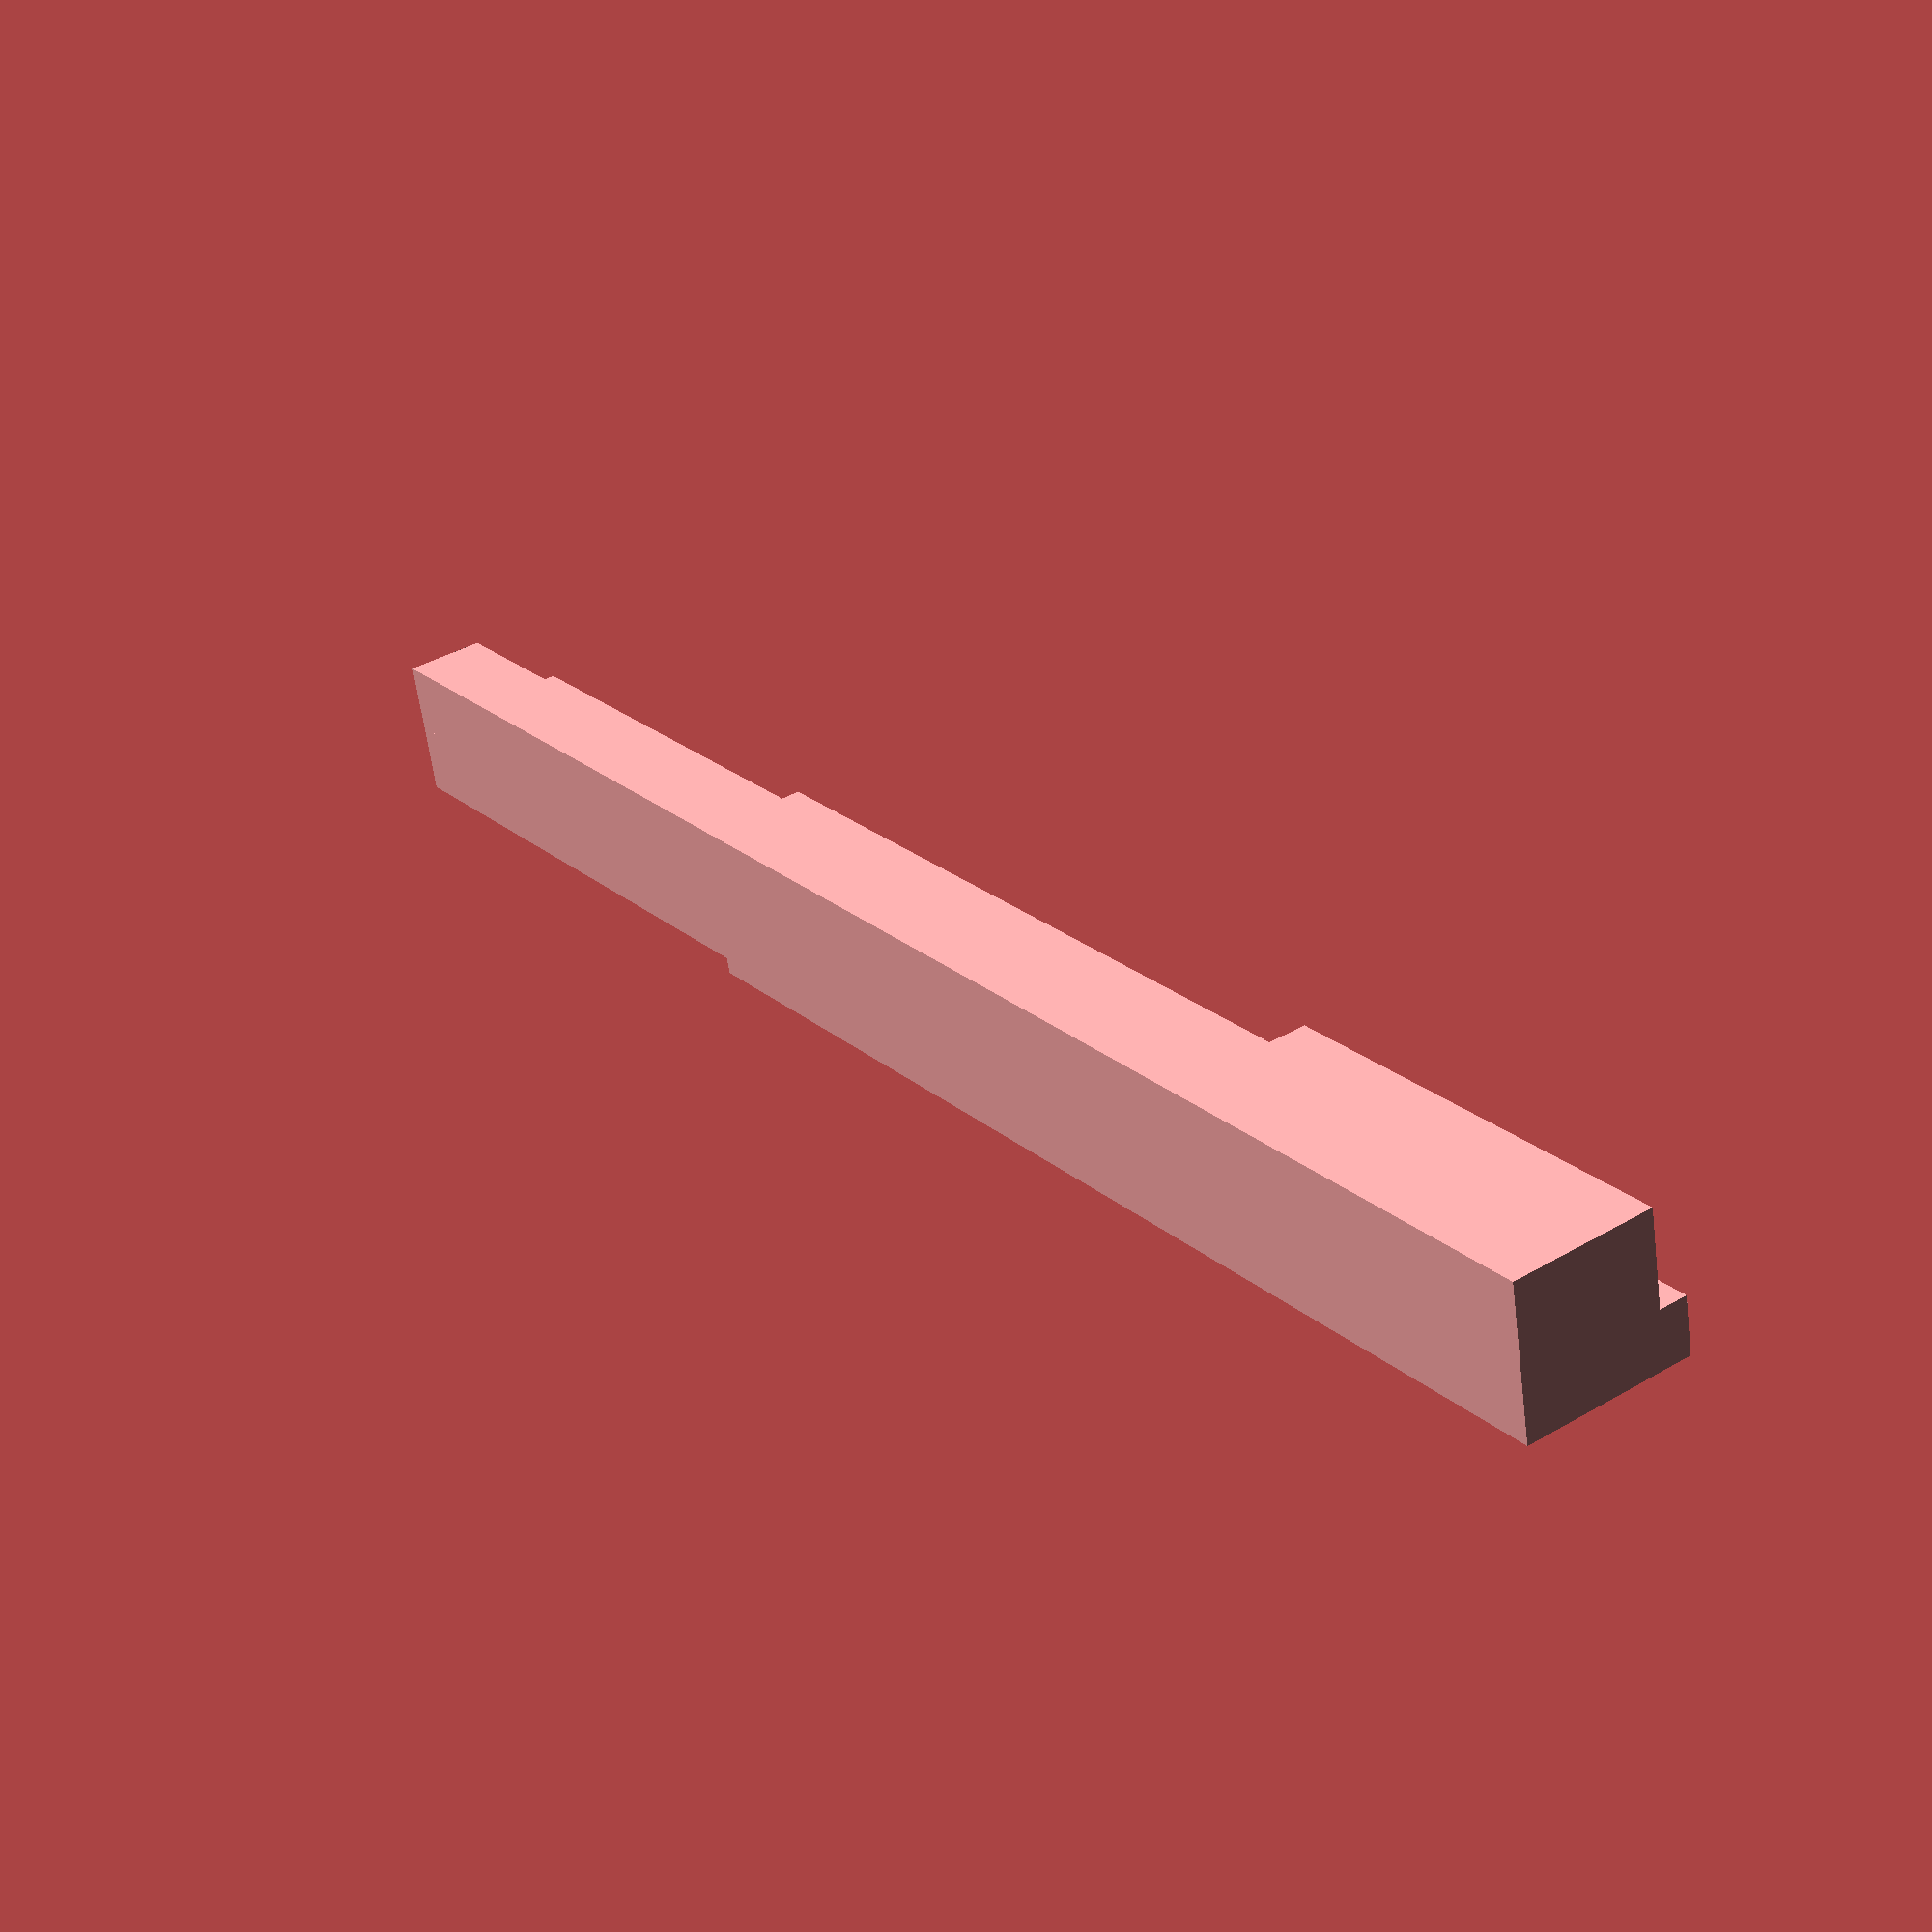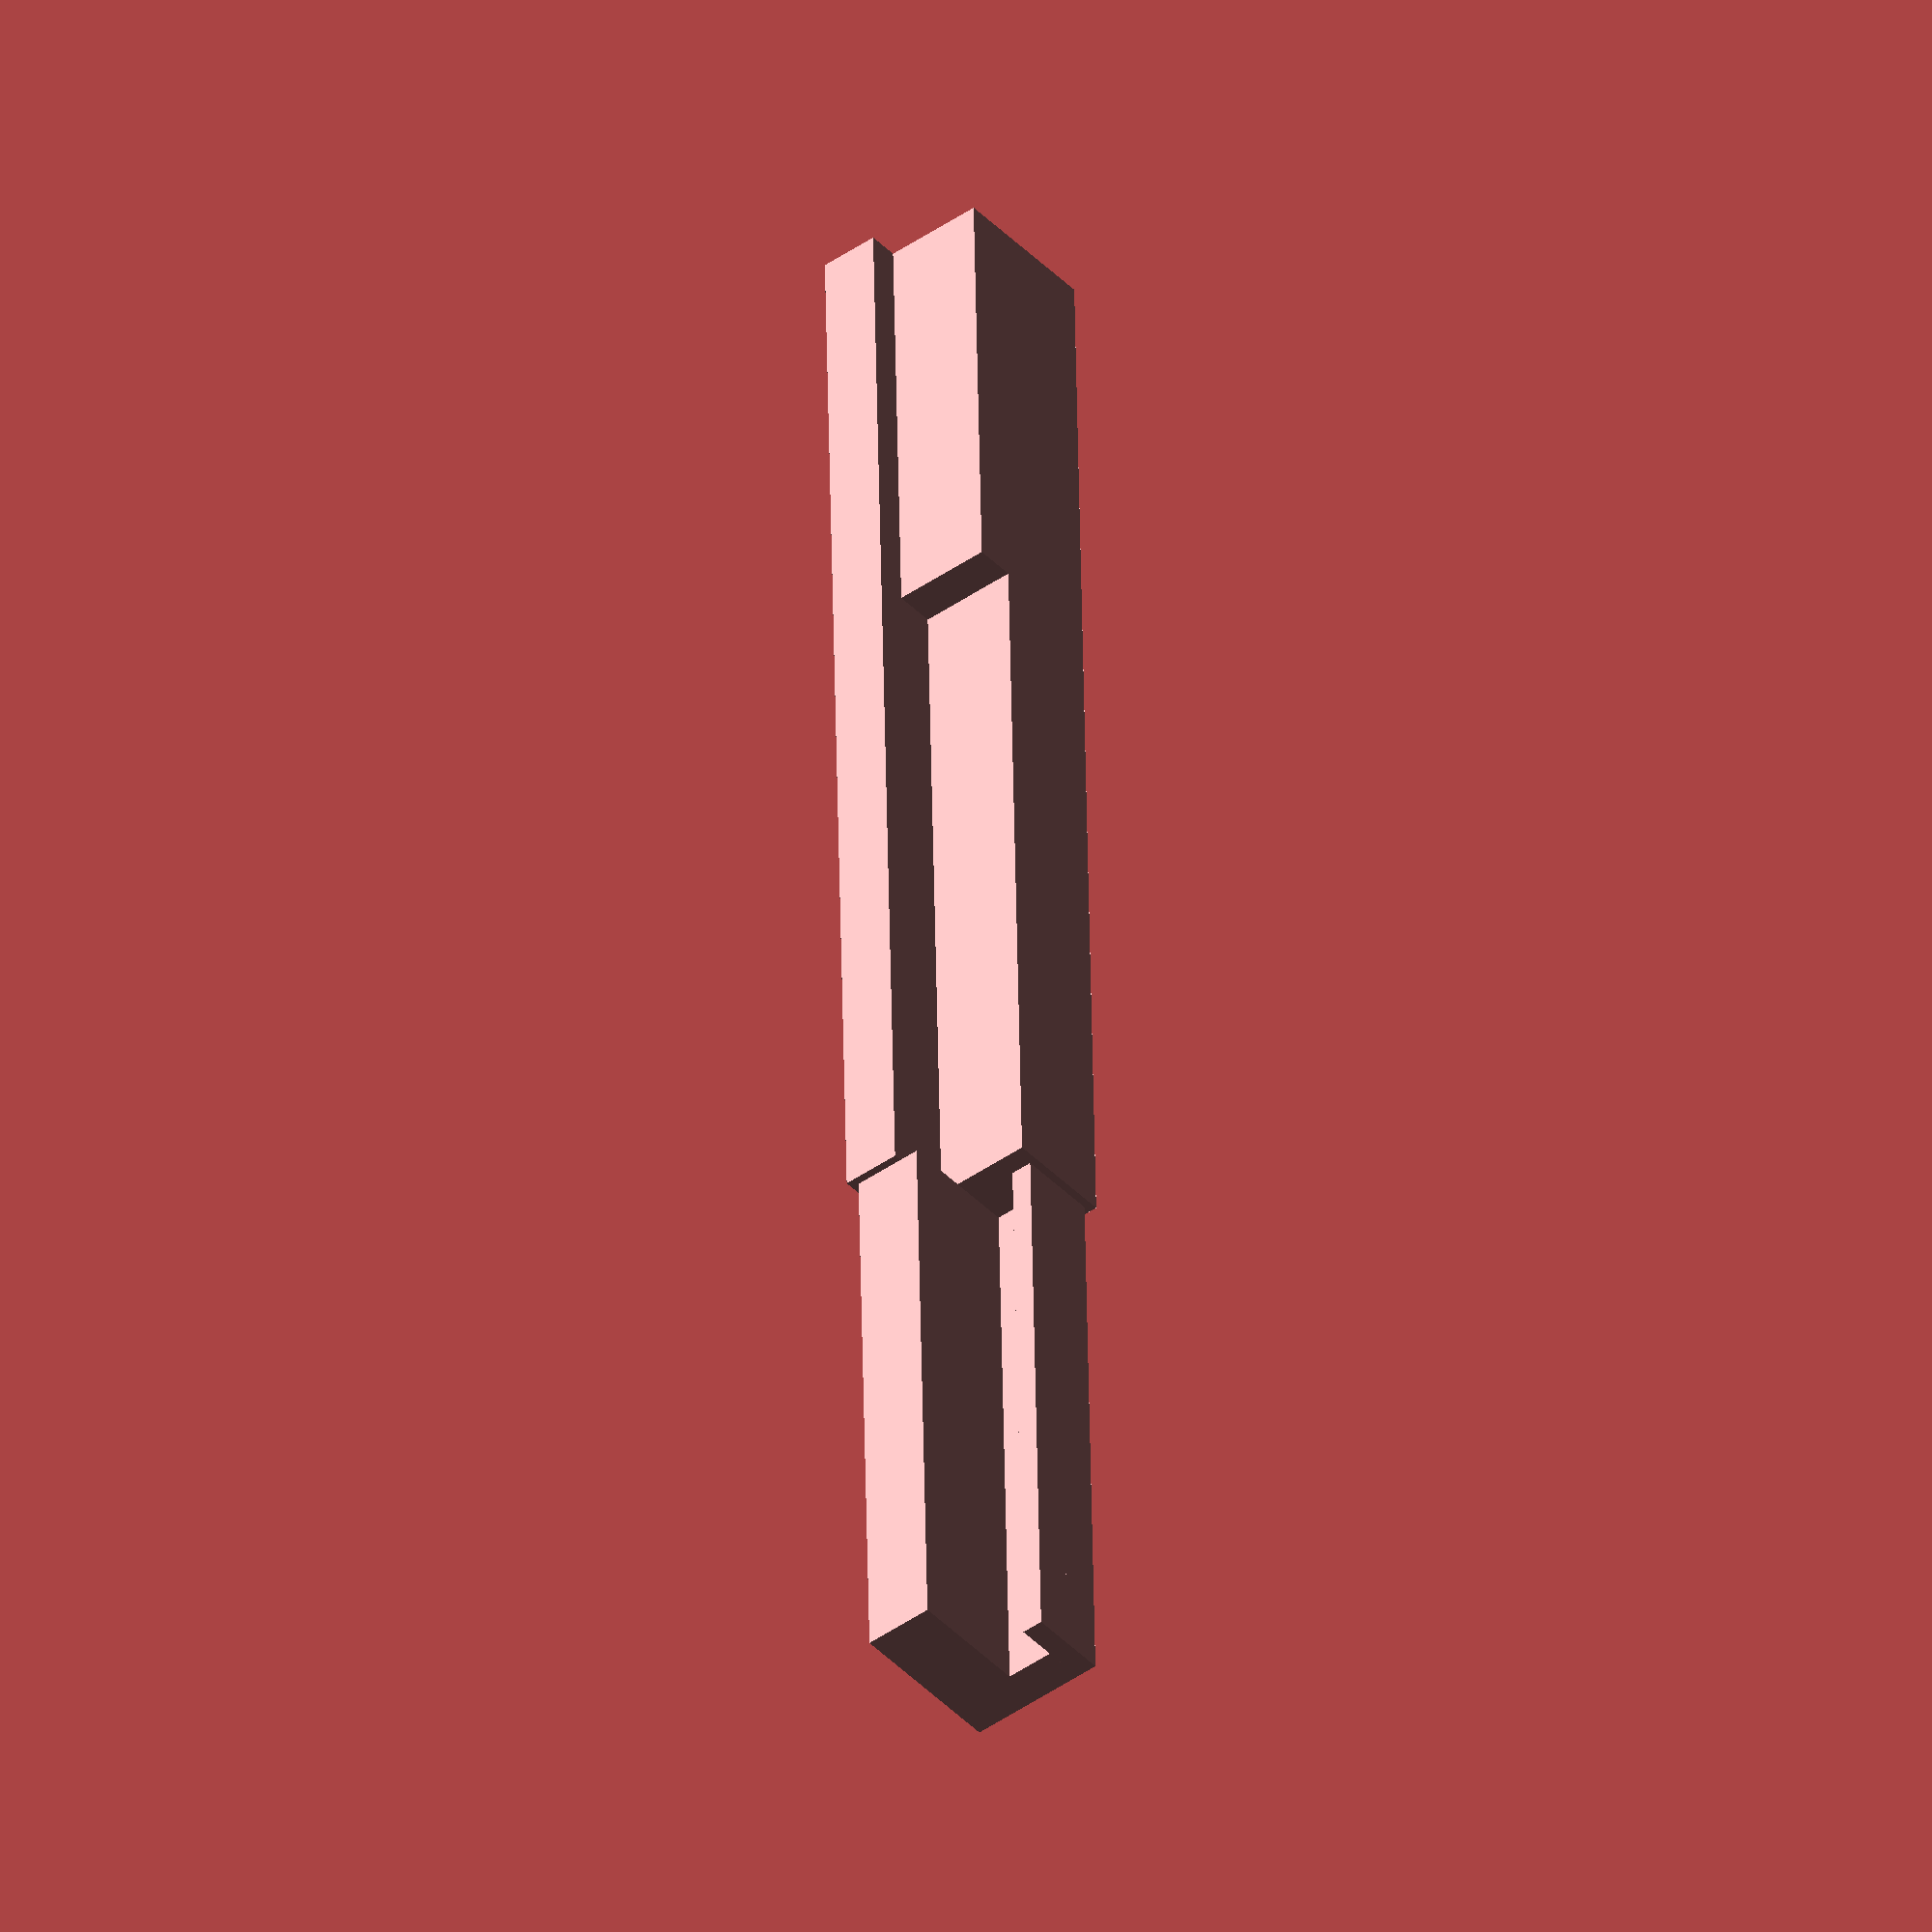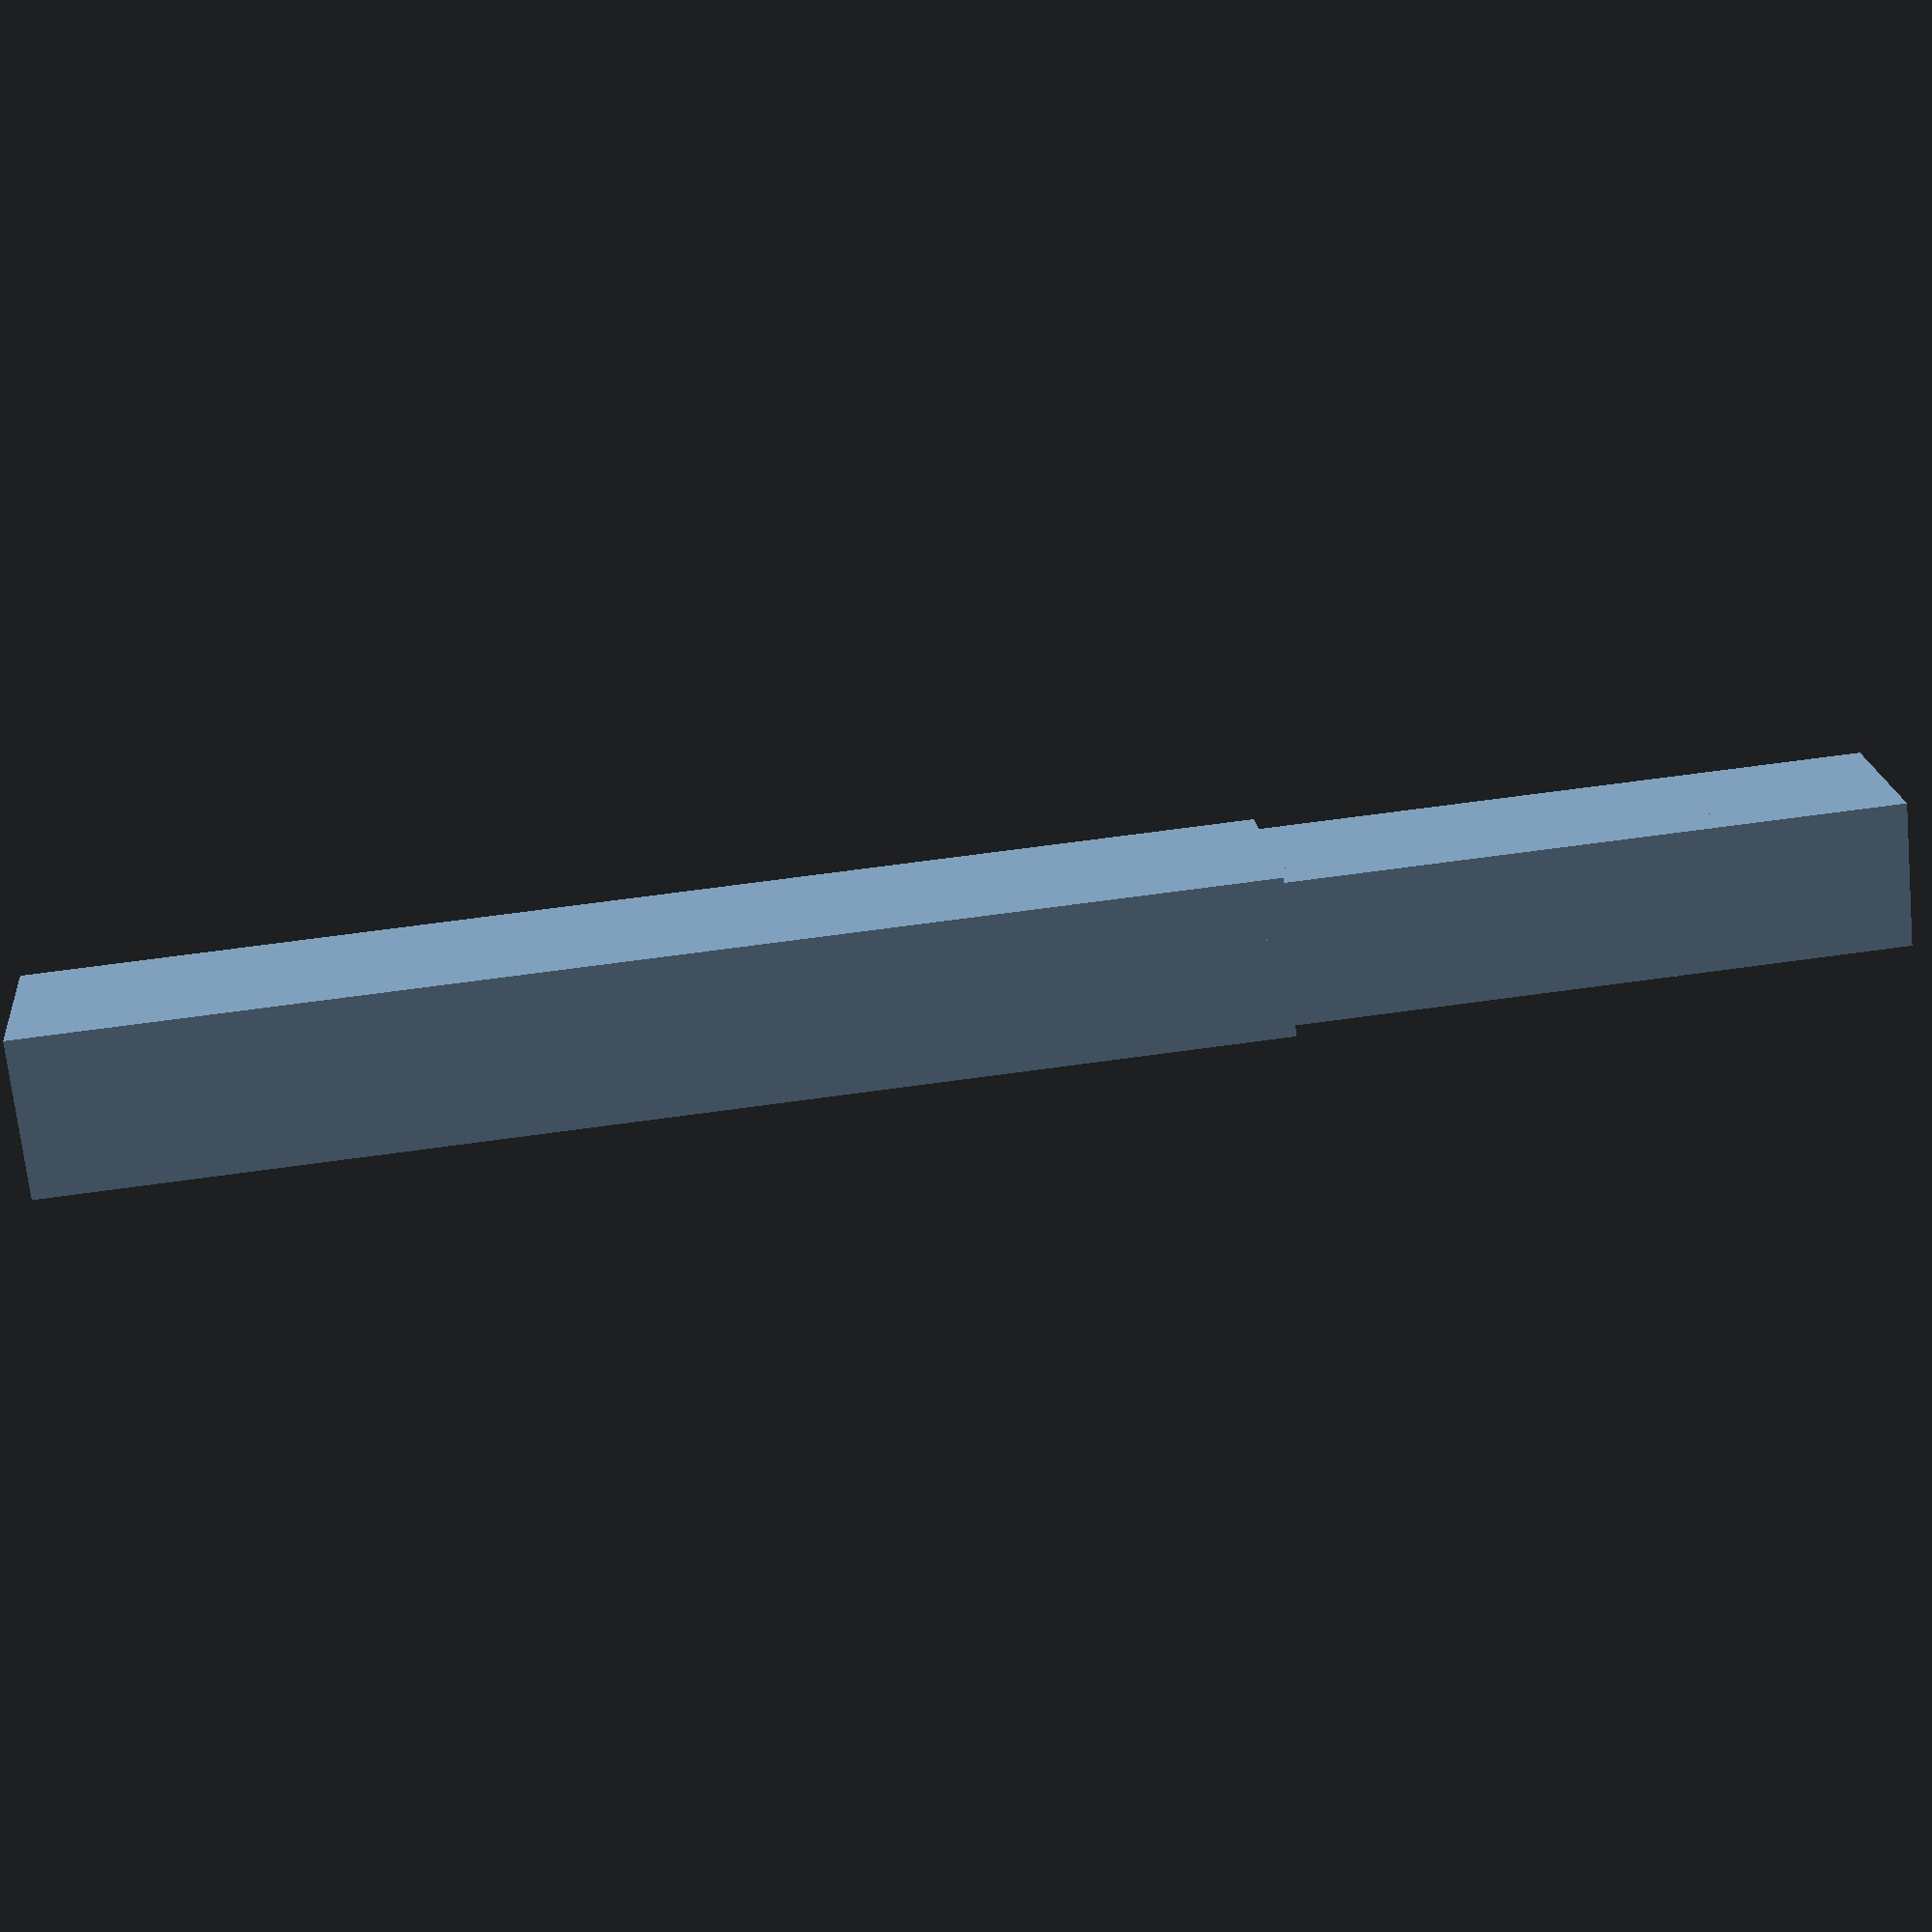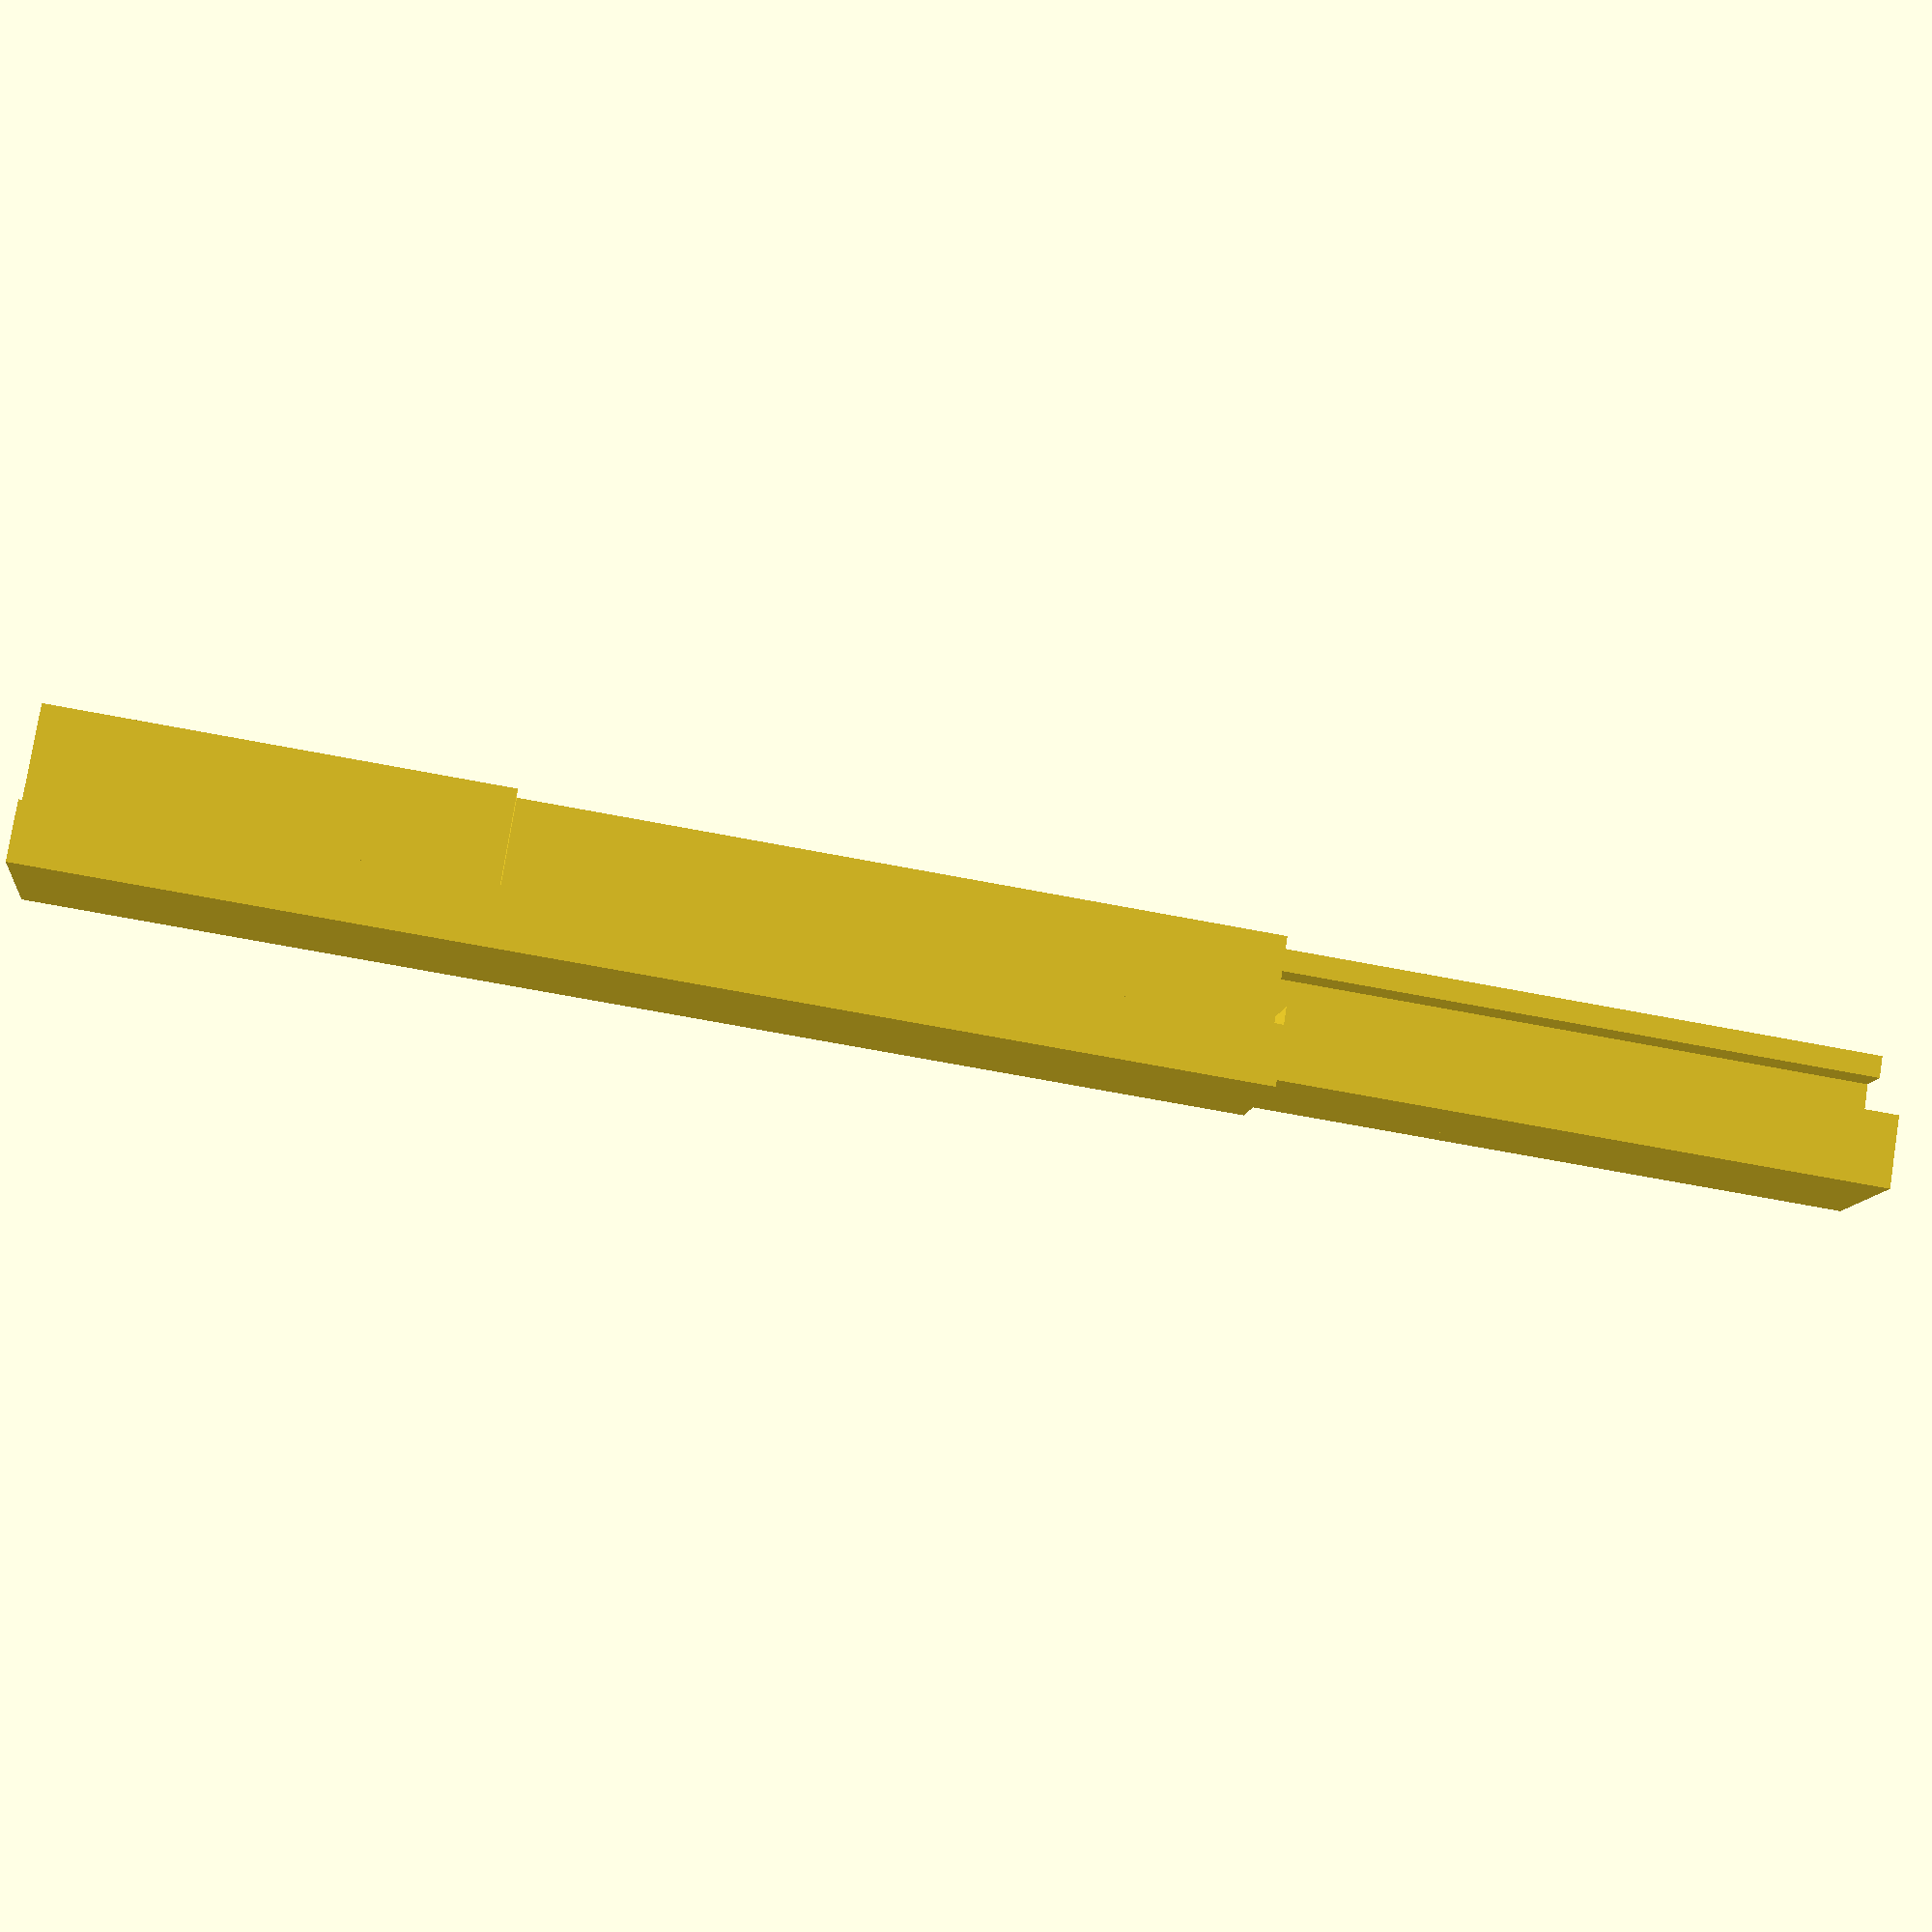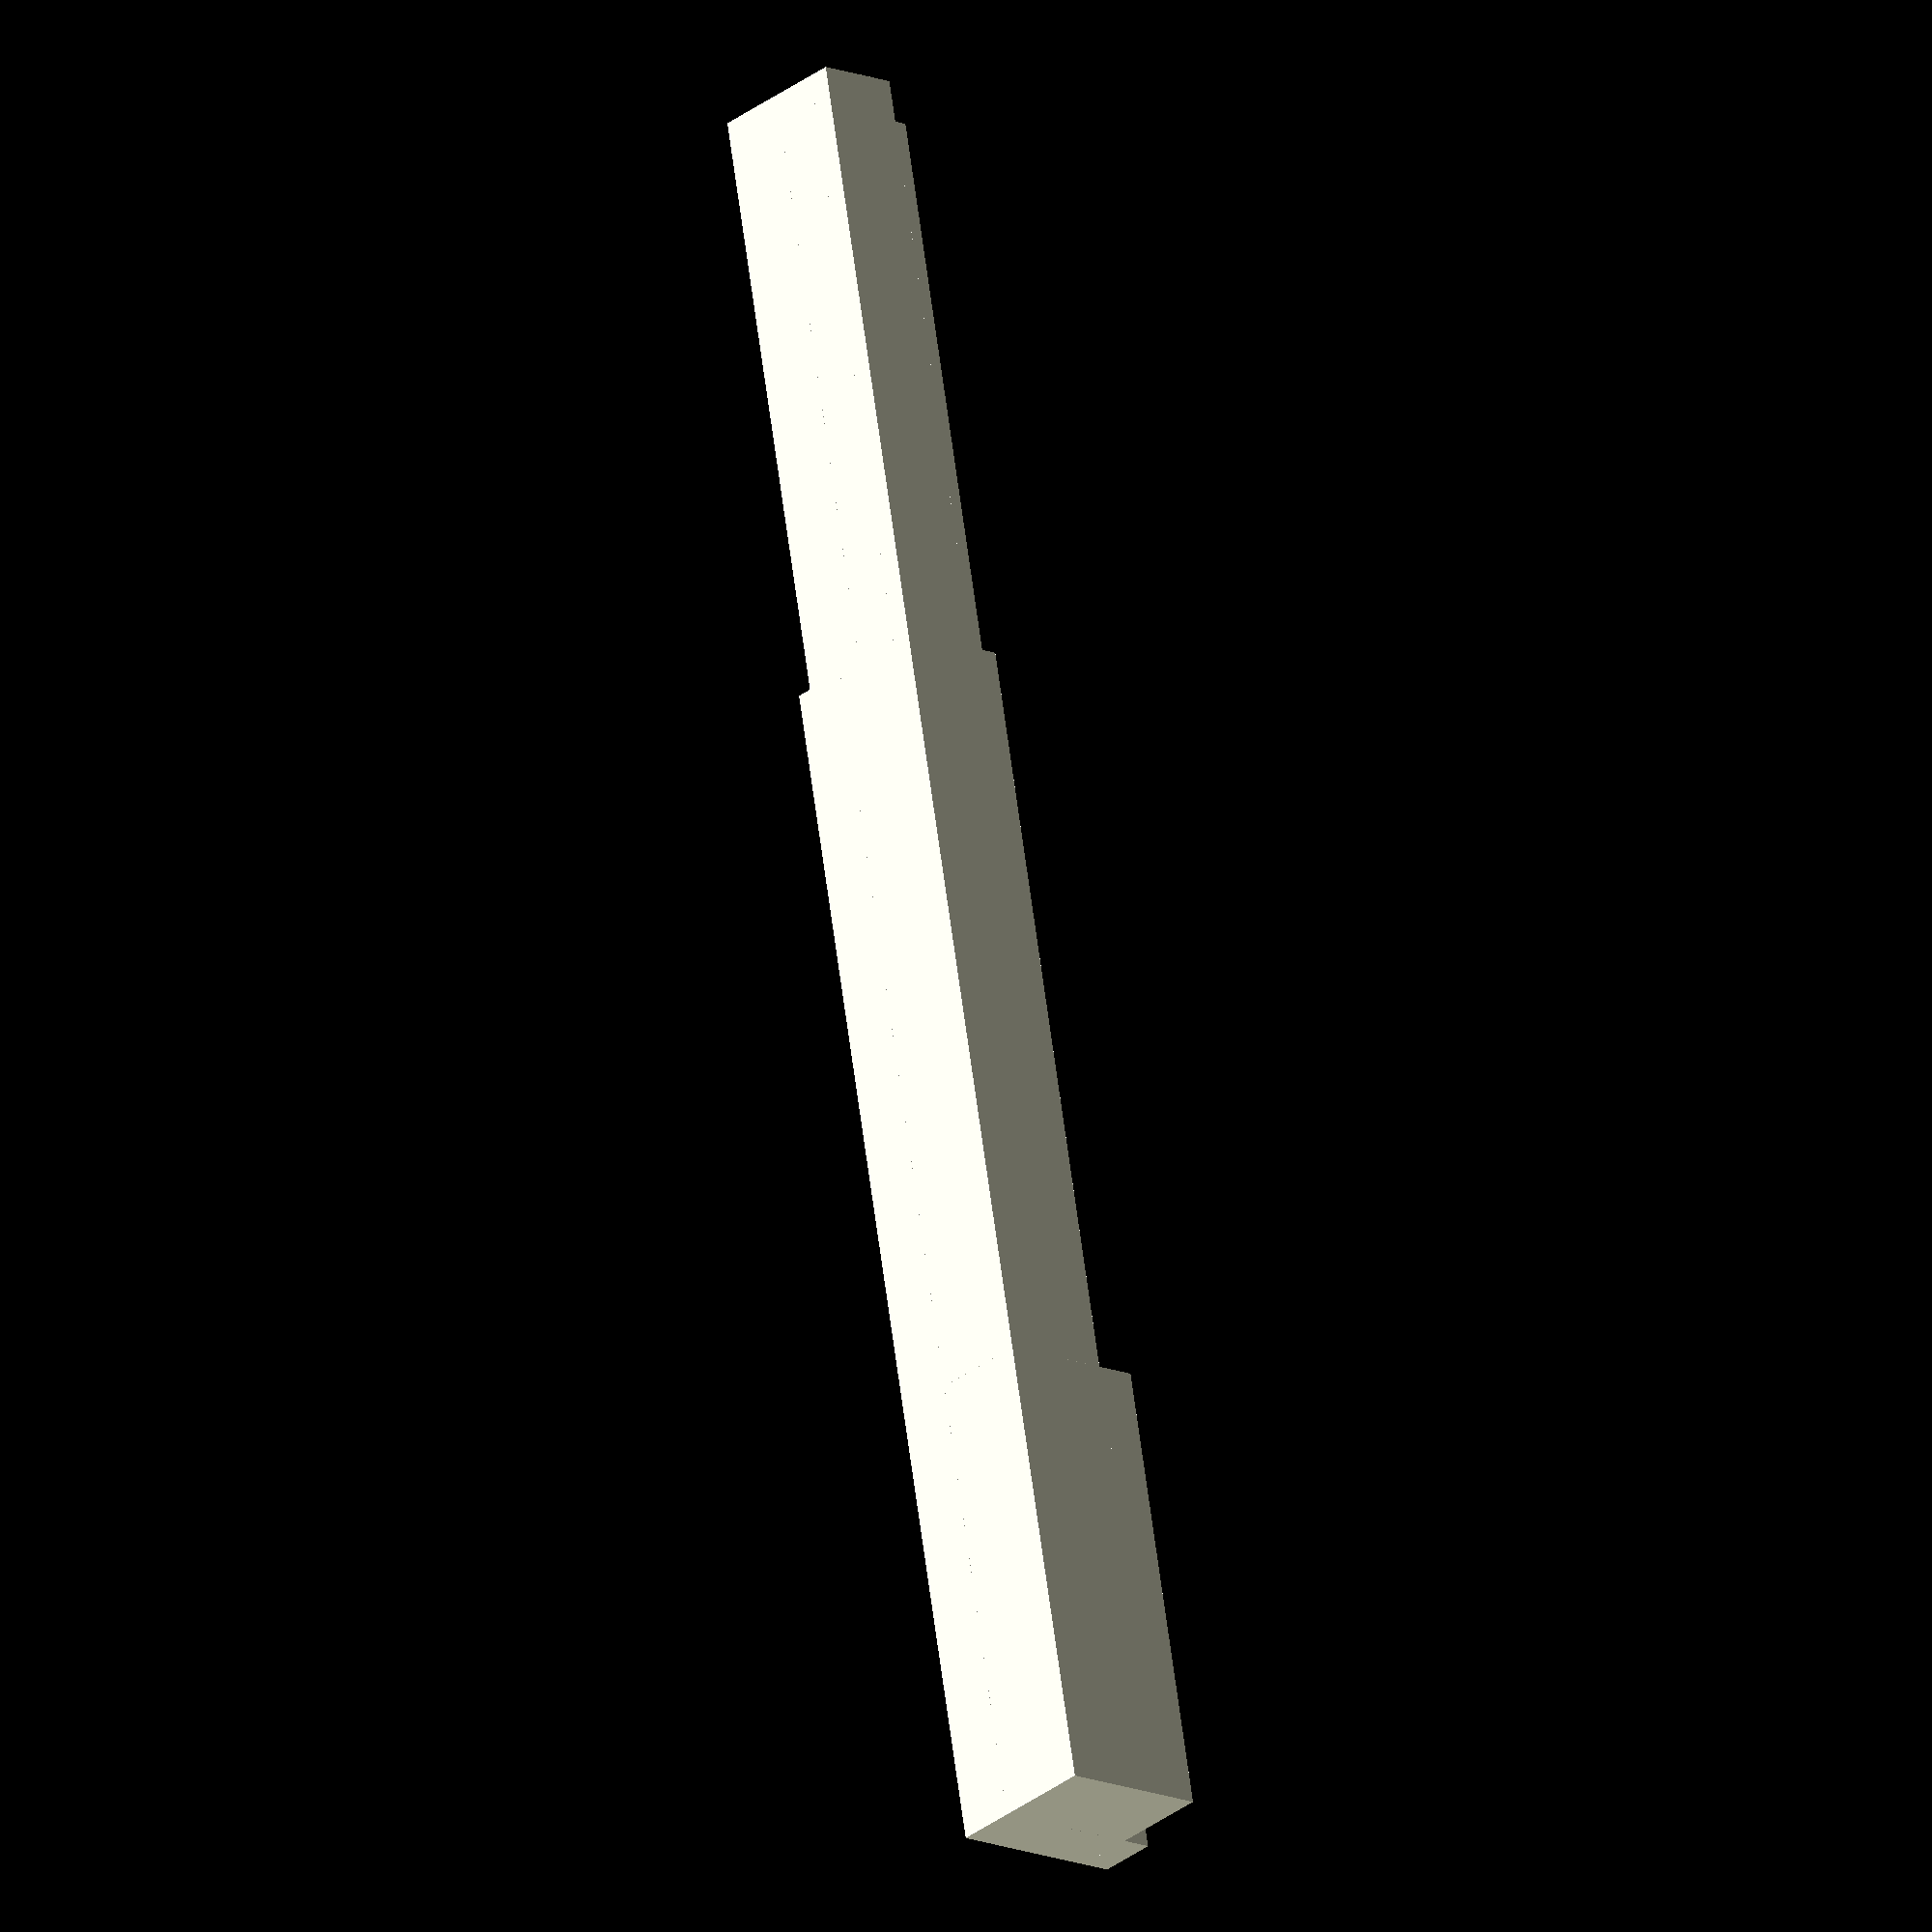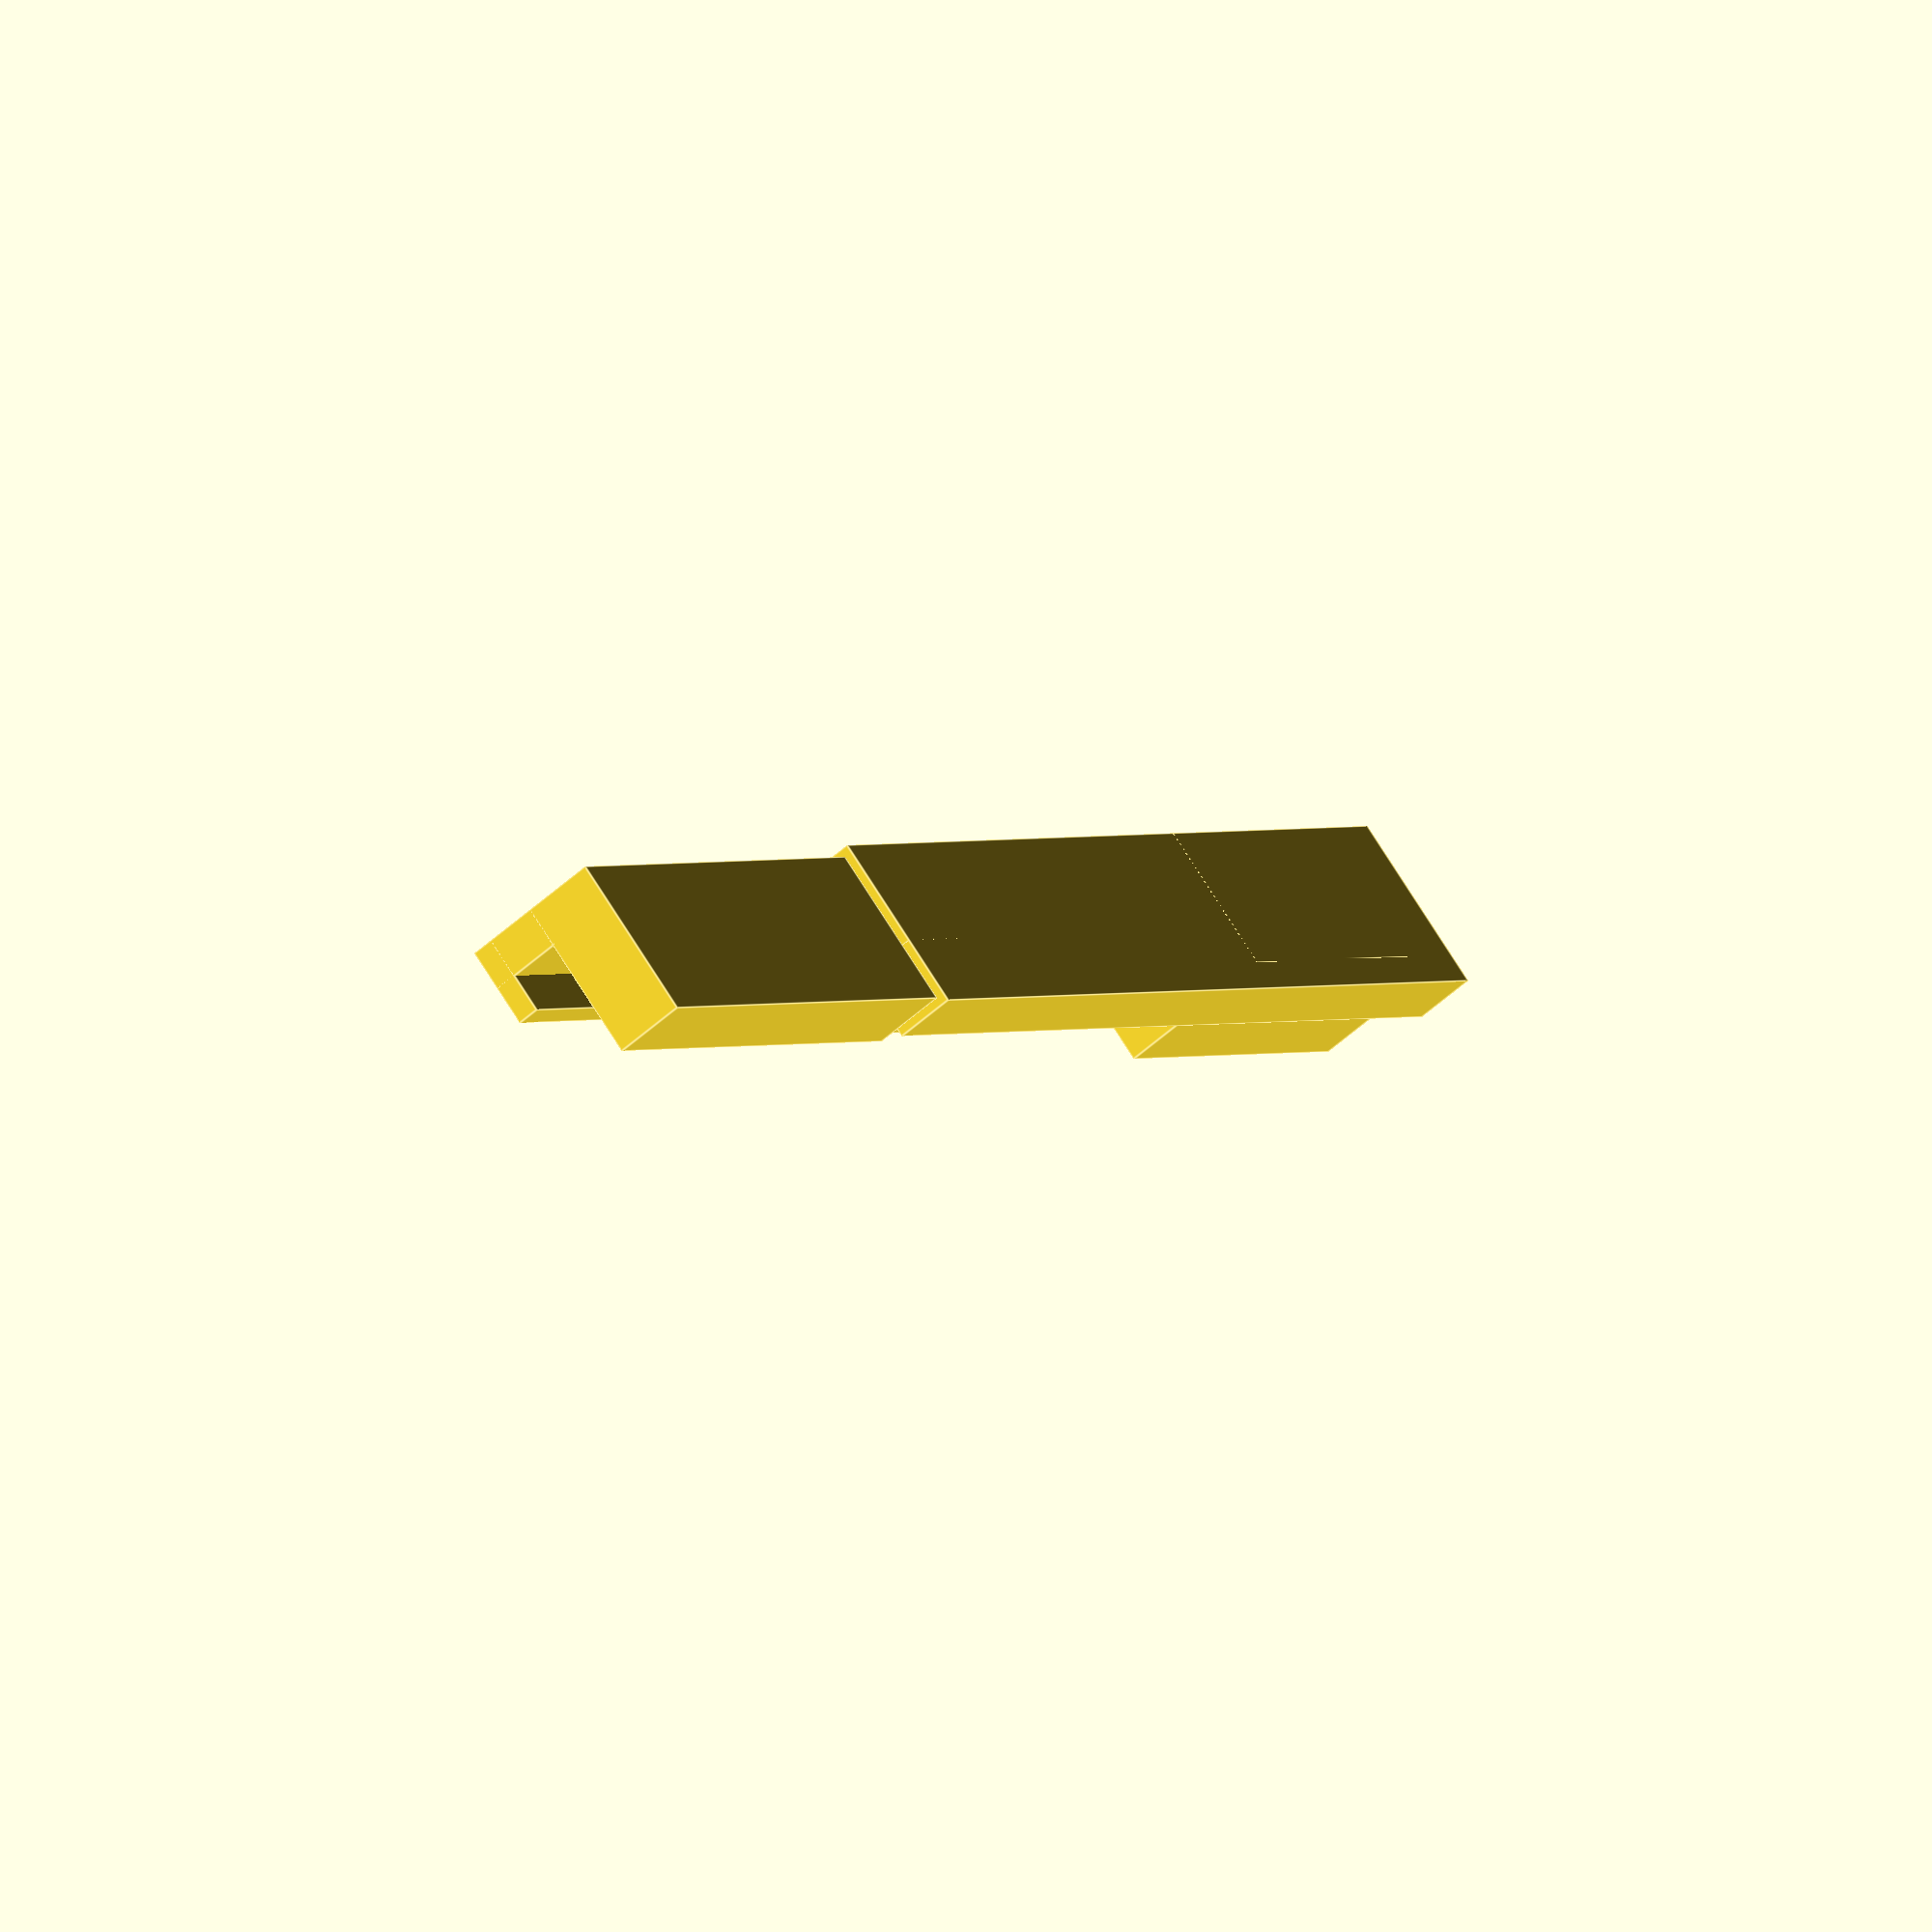
<openscad>
//
// Holder for a flat file in an inside opening
//

base_y_w = 16.0;
base_z_h = 18.2;
base_z_h_tip = 18.2 - 3.0;     // excludes the file tip of 2.7 mm
base_z_h_handle = 18.2 - 7.0;  // excludes the file handle of 6.28 mm

tape_th = 0.8;     // reserve for tape

rod_d = 5.0;  // actual diameter is 5.15 mm

module holder () {

    // We have 3 sections:
    //   1. Front where the flat part of the file goes
    //   2. Transition
    //   3. Rear where the handle and the rod attach

    // main base covers the front 2 sections
    cube([120.0 + 0.01, base_y_w, base_z_h_handle]);

    // front shelf for the flat of the file
    cube([45.0, base_y_w, base_z_h_tip]);
    // front ridge to push off
    translate([0, 10.0, 0])
        cube([120.0, base_y_w - 10.0, base_z_h]);

    // rear base
    translate([120.0, tape_th, tape_th])
        cube([60.0, base_y_w - tape_th*2, 5.0 - tape_th]);
    // rear ridge for push-off
    translate([120.0, base_y_w - 8.0, tape_th])
        cube([60.0, 8.0 - tape_th, base_z_h - tape_th*2]);
    // rod ridge
    translate([120.0, tape_th, tape_th])
        cube([60.0, base_y_w - 8.0 - rod_d - tape_th, 9.0 - tape_th]);
}

// holder();
mirror([0,1,0])
  holder();

</openscad>
<views>
elev=321.4 azim=12.4 roll=233.5 proj=p view=wireframe
elev=222.0 azim=268.7 roll=140.6 proj=o view=solid
elev=160.6 azim=5.8 roll=5.5 proj=p view=solid
elev=10.3 azim=9.1 roll=353.7 proj=p view=solid
elev=14.4 azim=281.5 roll=228.1 proj=o view=wireframe
elev=285.7 azim=240.6 roll=327.9 proj=o view=edges
</views>
